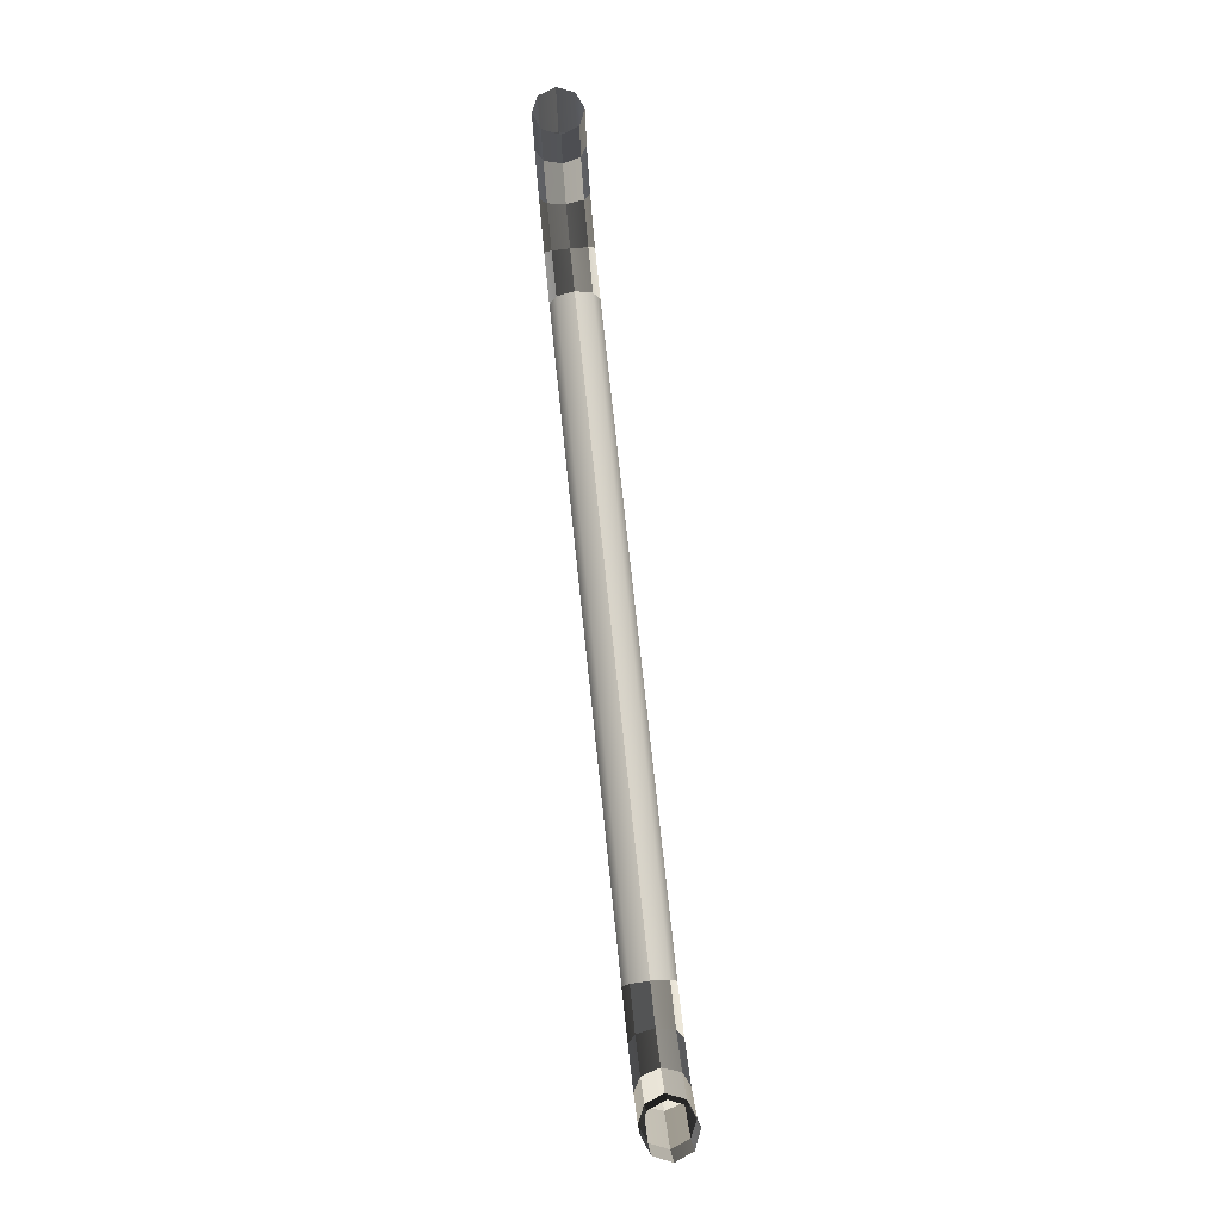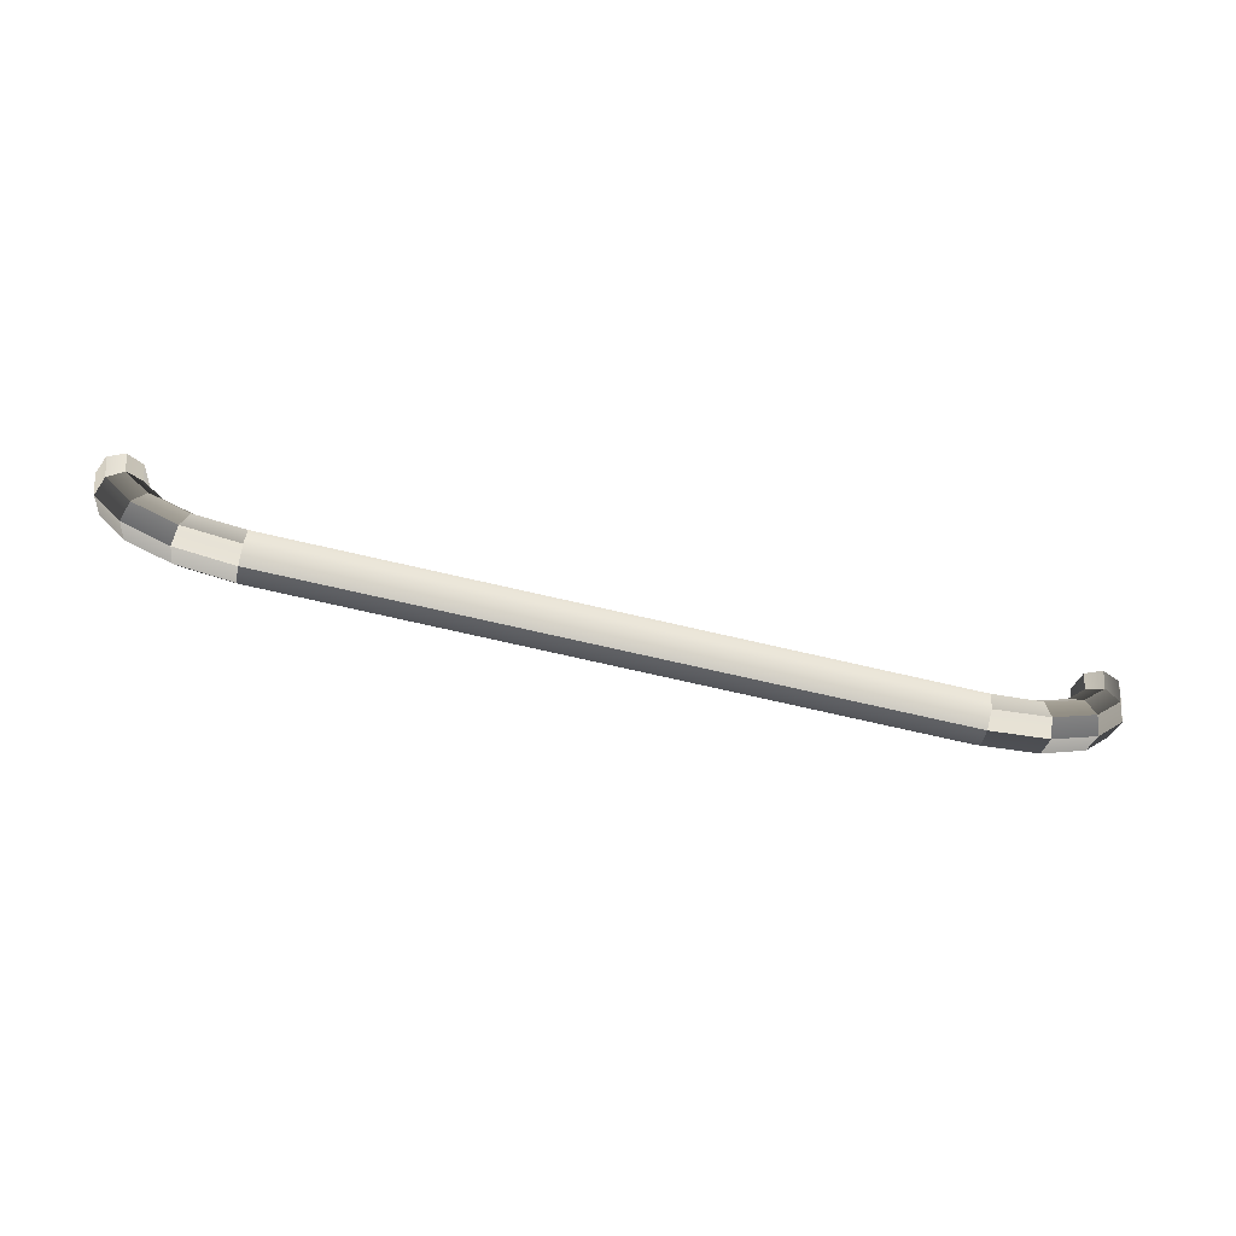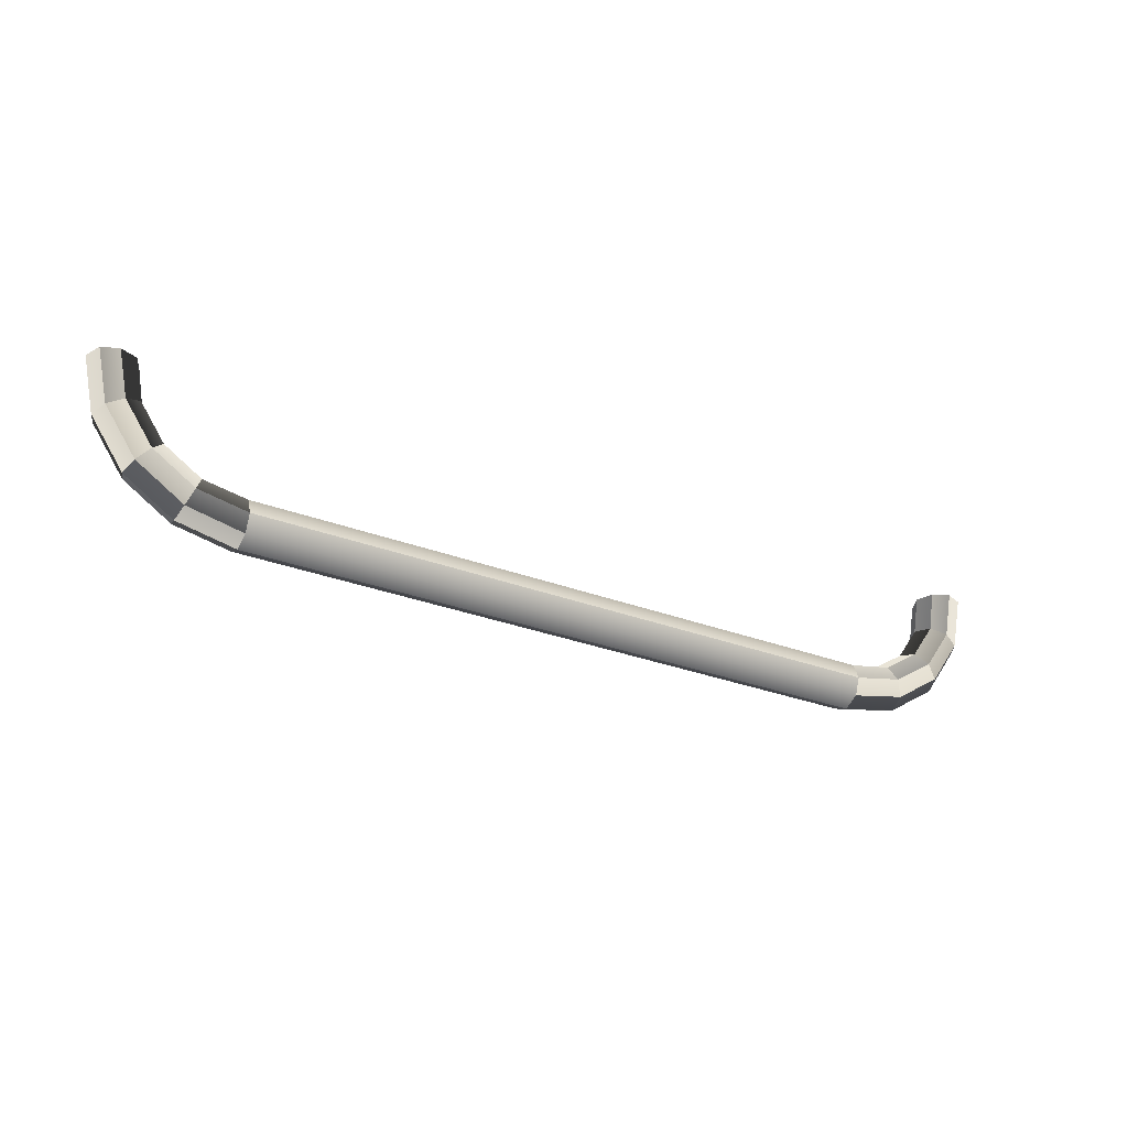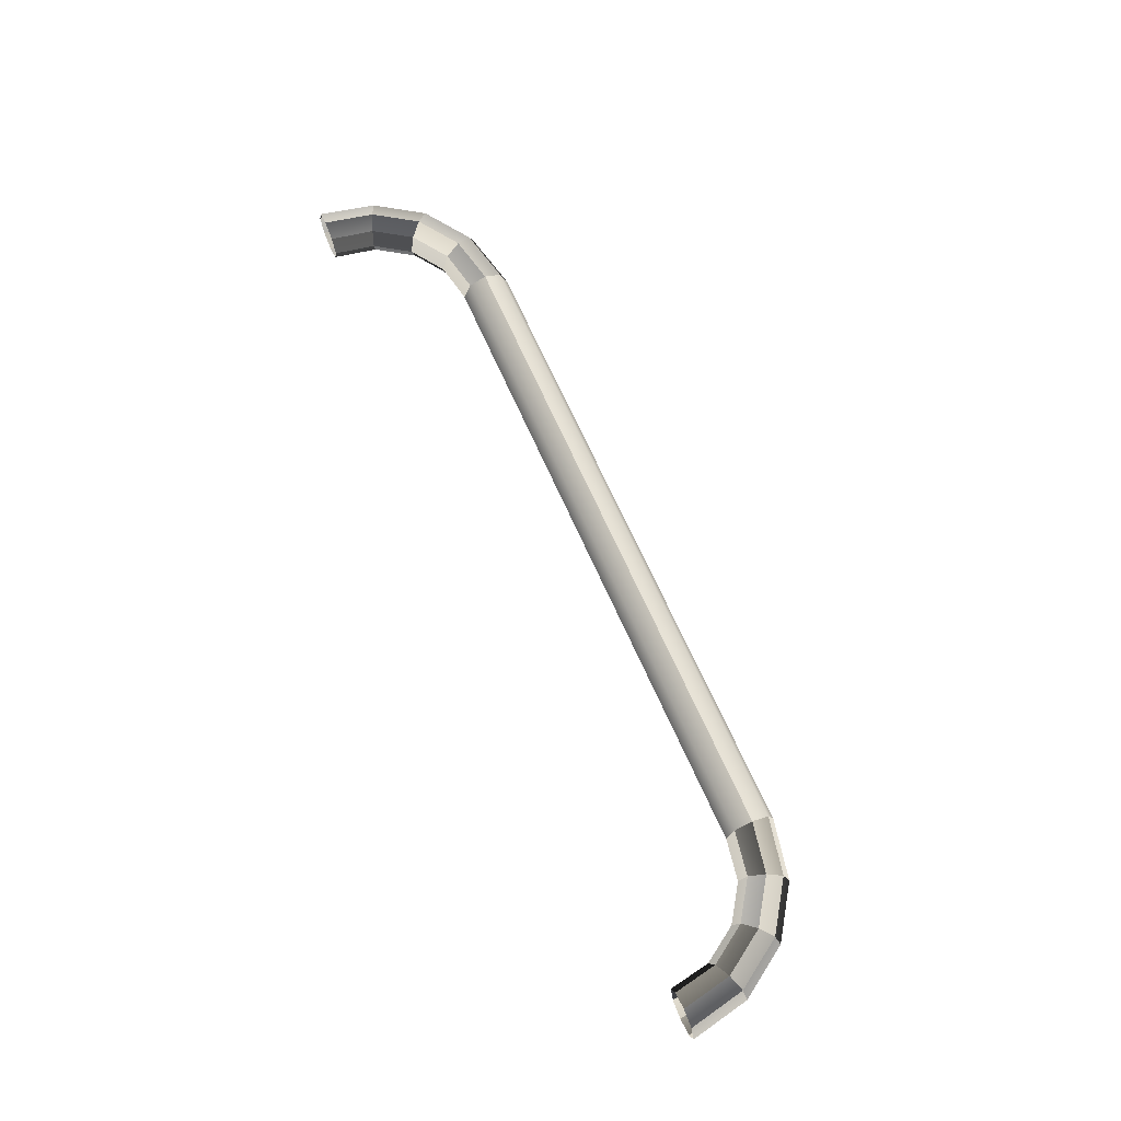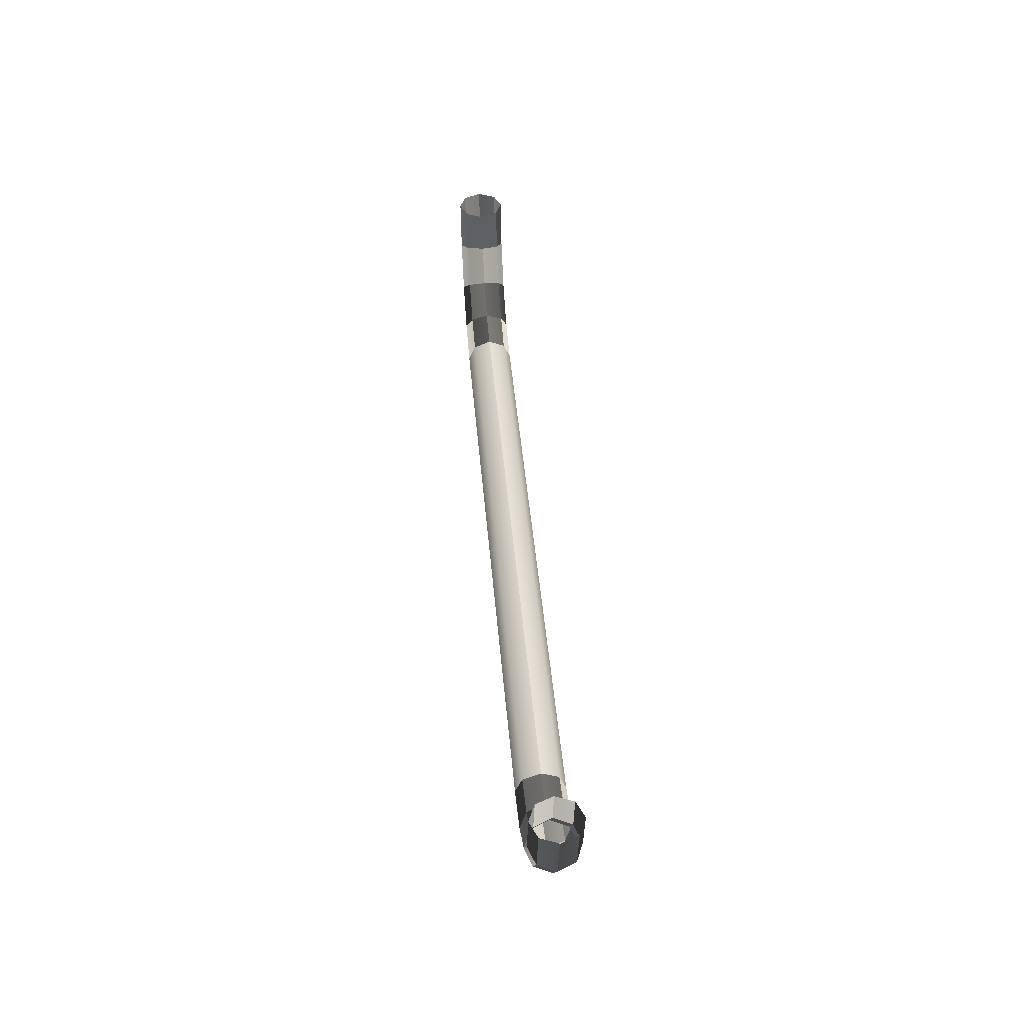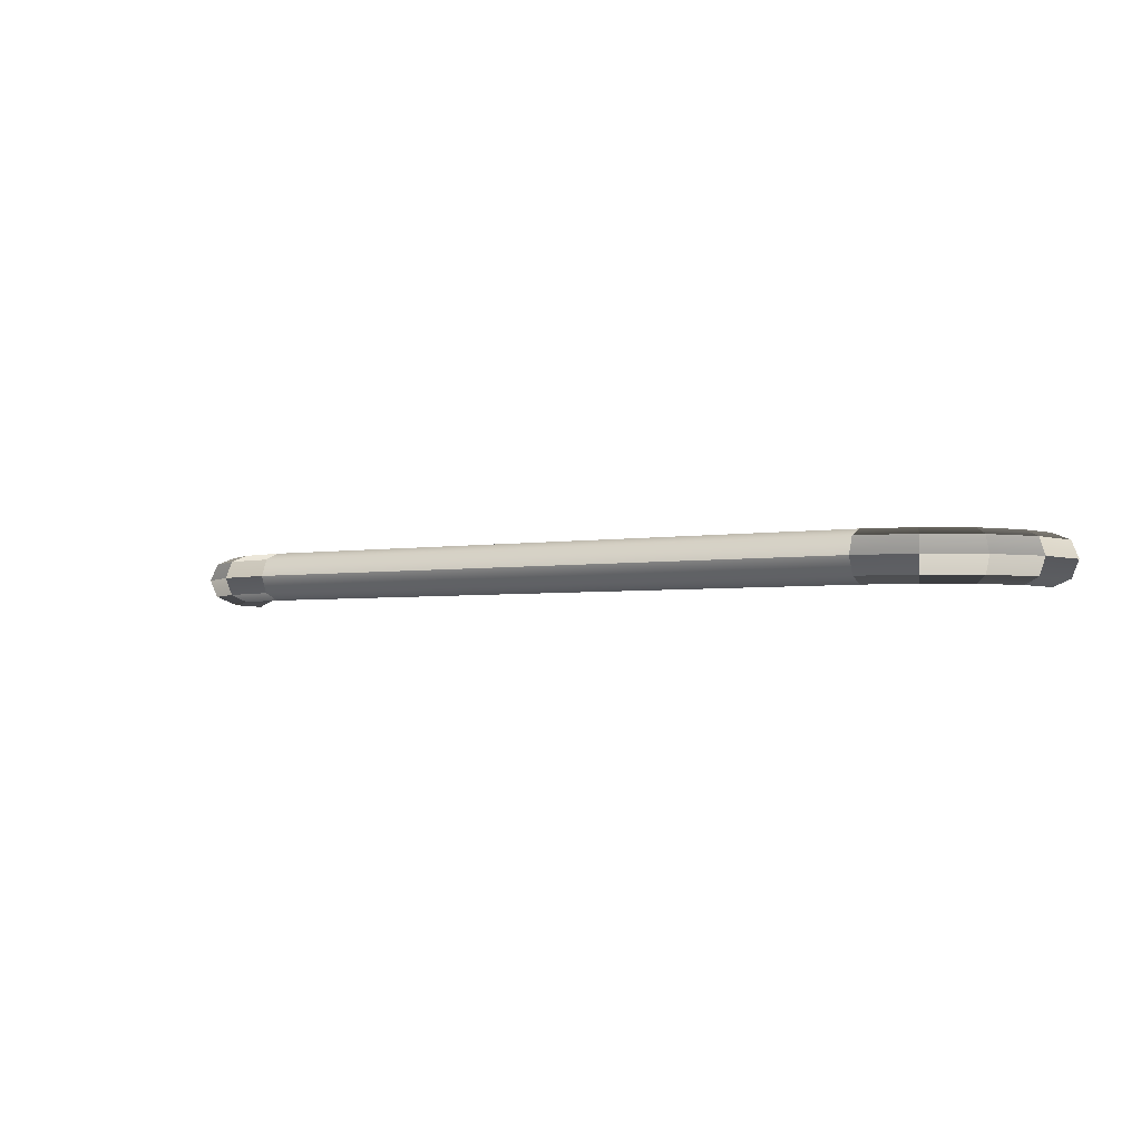
<metadata>
{"format":"obj","ext":"obj","renderer":"f3d","projection":"perspective","resolution":1024,"background":"white","views":[{"elev":73.6,"azim":84.0,"up":"+Y"},{"elev":-70.0,"azim":166.8,"up":"+Y"},{"elev":-30.7,"azim":-28.6,"up":"+Y"},{"elev":65.5,"azim":-113.4,"up":"+Z"},{"elev":44.1,"azim":85.2,"up":"+Y"},{"elev":-3.3,"azim":30.6,"up":"+Z"}]}
</metadata>
<code>
o ToasterLever_30_ToasterLever_30_1_GeomSubset_2
v -0.001876 -0.1742 0.04648
v -0.00162 -0.1742 0.04648
v -0.001876 -0.174 0.04648
v -0.00162 -0.174 0.04648
v -0.001876 -0.1742 0.04648
v -0.00162 -0.1742 0.04648
v -0.001876 -0.174 0.04648
v -0.00162 -0.174 0.04648
v -0.001876 -0.1742 0.04648
v -0.00162 -0.1742 0.04648
v -0.001876 -0.174 0.04648
v -0.00162 -0.174 0.04648
v -0.001876 -0.1742 0.04648
v -0.00162 -0.1742 0.04648
v -0.001876 -0.174 0.04648
v -0.00162 -0.174 0.04648
v -0.001876 -0.1742 0.04648
v -0.00162 -0.1742 0.04648
v -0.001876 -0.174 0.04648
v -0.00162 -0.174 0.04648
v -0.001876 -0.1742 0.04648
v -0.00162 -0.1742 0.04648
v -0.001876 -0.174 0.04648
v -0.00162 -0.174 0.04648
v -0.06582 -0.1546 0.04648
v -0.06471 -0.1607 0.04648
v -0.06696 -0.1546 0.04909
v -0.06571 -0.1611 0.04909
v -0.06126 -0.1659 0.04648
v -0.06202 -0.1666 0.04909
v -0.0561 -0.1693 0.04648
v -0.05651 -0.1703 0.04909
v -0.05 -0.1704 0.04648
v -0.05 -0.1715 0.04906
v 0.04651 -0.1704 0.04648
v 0.0526 -0.1693 0.04648
v 0.04651 -0.1716 0.04909
v 0.05301 -0.1703 0.04909
v 0.05776 -0.1659 0.04648
v 0.05853 -0.1666 0.04909
v 0.06121 -0.1607 0.04648
v 0.06221 -0.1611 0.04909
v 0.06232 -0.1546 0.04648
v 0.06339 -0.1546 0.04906
v -0.06951 -0.1546 0.05012
v -0.06799 -0.1621 0.05012
v -0.06377 -0.1684 0.05012
v -0.05745 -0.1726 0.05012
v -0.05 -0.1741 0.05013
v 0.04651 -0.1741 0.05012
v 0.05396 -0.1726 0.05012
v 0.06027 -0.1684 0.05012
v 0.06449 -0.1621 0.05012
v 0.06598 -0.1546 0.05013
v -0.07204 -0.1546 0.04909
v -0.07027 -0.163 0.04909
v -0.06551 -0.1701 0.04909
v -0.0584 -0.1749 0.04909
v -0.05 -0.1767 0.04906
v 0.04651 -0.1766 0.04909
v 0.0549 -0.1749 0.04909
v 0.06202 -0.1701 0.04909
v 0.06677 -0.163 0.04909
v 0.06856 -0.1546 0.04906
v -0.07312 -0.1546 0.04648
v -0.07127 -0.1634 0.04648
v -0.06628 -0.1709 0.04648
v -0.05881 -0.1759 0.04648
v -0.05 -0.1777 0.04648
v 0.04651 -0.1777 0.04648
v 0.05532 -0.1759 0.04648
v 0.06278 -0.1709 0.04648
v 0.06777 -0.1634 0.04648
v 0.06963 -0.1546 0.04648
v -0.07198 -0.1546 0.04387
v -0.07027 -0.163 0.04387
v -0.06551 -0.1701 0.04387
v -0.0584 -0.1749 0.04387
v -0.05 -0.1767 0.0439
v 0.04651 -0.1766 0.04387
v 0.0549 -0.1749 0.04387
v 0.06202 -0.1701 0.04387
v 0.06677 -0.163 0.04387
v 0.06856 -0.1546 0.0439
v -0.06943 -0.1546 0.04285
v -0.06799 -0.1621 0.04285
v -0.06377 -0.1684 0.04285
v -0.05745 -0.1726 0.04285
v -0.05 -0.1741 0.04283
v 0.04651 -0.174 0.04285
v 0.05396 -0.1726 0.04285
v 0.06027 -0.1684 0.04285
v 0.06449 -0.1621 0.04285
v 0.06598 -0.1546 0.04283
v -0.0669 -0.1546 0.04387
v -0.06571 -0.1611 0.04387
v -0.06202 -0.1666 0.04387
v -0.05651 -0.1703 0.04387
v -0.05 -0.1715 0.0439
v 0.04651 -0.1715 0.04387
v 0.05301 -0.1703 0.04387
v 0.05853 -0.1666 0.04387
v 0.06221 -0.1611 0.04387
v 0.06339 -0.1546 0.0439
v -0.06582 -0.1401 0.04648
v -0.06689 -0.1401 0.04906
v -0.06947 -0.1401 0.05013
v -0.07205 -0.1401 0.04906
v -0.07312 -0.1401 0.04648
v -0.07205 -0.1401 0.0439
v -0.06947 -0.1401 0.04283
v -0.06689 -0.1401 0.0439
v 0.06339 -0.1401 0.04906
v 0.06232 -0.1401 0.04648
v 0.06598 -0.1401 0.05013
v 0.06856 -0.1401 0.04906
v 0.06963 -0.1401 0.04648
v 0.06856 -0.1401 0.0439
v 0.06598 -0.1401 0.04283
v 0.06339 -0.1401 0.0439
v -0.06517 -0.1546 0.04649
v -0.06651 -0.1546 0.04956
v -0.06517 -0.1401 0.04649
v -0.06643 -0.1401 0.04953
v -0.06951 -0.1546 0.05076
v -0.06947 -0.1401 0.05078
v -0.0725 -0.1546 0.04956
v -0.07251 -0.1401 0.04953
v -0.07377 -0.1546 0.04648
v -0.07377 -0.1401 0.04648
v -0.07244 -0.1546 0.04341
v -0.07251 -0.1401 0.04344
v -0.06943 -0.1546 0.0422
v -0.06947 -0.1401 0.04218
v -0.06644 -0.1546 0.04341
v -0.06643 -0.1401 0.04344
v 0.06168 -0.1546 0.04648
v 0.06293 -0.1546 0.04952
v 0.06293 -0.1401 0.04952
v 0.06168 -0.1401 0.04648
v 0.06598 -0.1546 0.05078
v 0.06598 -0.1401 0.05078
v 0.06902 -0.1546 0.04952
v 0.06902 -0.1401 0.04952
v 0.07028 -0.1546 0.04648
v 0.07028 -0.1401 0.04648
v 0.06902 -0.1546 0.04344
v 0.06902 -0.1401 0.04344
v 0.06598 -0.1546 0.04218
v 0.06598 -0.1401 0.04218
v 0.06293 -0.1546 0.04344
v 0.06293 -0.1401 0.04344
v -0.001748 -0.1766 0.04908
v -0.001748 -0.1741 0.05012
v -0.001748 -0.1715 0.04908
v -0.001748 -0.1704 0.04648
v -0.001748 -0.1715 0.04389
v -0.001748 -0.174 0.04284
v -0.001748 -0.1766 0.04389
v -0.001748 -0.1777 0.04648
f 9 10 12 11
f 26 25 27 28
f 29 26 28 30
f 31 29 30 32
f 33 31 32 34
f 36 35 37 38
f 39 36 38 40
f 41 39 40 42
f 43 41 42 44
f 28 27 45 46
f 30 28 46 47
f 32 30 47 48
f 34 32 48 49
f 38 37 50 51
f 40 38 51 52
f 42 40 52 53
f 44 42 53 54
f 46 45 55 56
f 47 46 56 57
f 48 47 57 58
f 49 48 58 59
f 51 50 60 61
f 52 51 61 62
f 53 52 62 63
f 54 53 63 64
f 56 55 65 66
f 57 56 66 67
f 58 57 67 68
f 59 58 68 69
f 61 60 70 71
f 62 61 71 72
f 63 62 72 73
f 64 63 73 74
f 66 65 75 76
f 67 66 76 77
f 68 67 77 78
f 69 68 78 79
f 71 70 80 81
f 72 71 81 82
f 73 72 82 83
f 74 73 83 84
f 76 75 85 86
f 77 76 86 87
f 78 77 87 88
f 79 78 88 89
f 81 80 90 91
f 82 81 91 92
f 83 82 92 93
f 84 83 93 94
f 86 85 95 96
f 87 86 96 97
f 88 87 97 98
f 89 88 98 99
f 91 90 100 101
f 92 91 101 102
f 93 92 102 103
f 94 93 103 104
f 96 95 25 26
f 97 96 26 29
f 98 97 29 31
f 99 98 31 33
f 101 100 35 36
f 102 101 36 39
f 103 102 39 41
f 104 103 41 43
f 33 34 155 156
f 34 49 154 155
f 49 59 153 154
f 59 69 160 153
f 69 79 159 160
f 79 89 158 159
f 89 99 157 158
f 99 33 156 157
f 154 153 60 50
f 155 154 50 37
f 156 155 37 35
f 157 156 35 100
f 158 157 100 90
f 159 158 90 80
f 160 159 80 70
f 153 160 70 60

</code>
